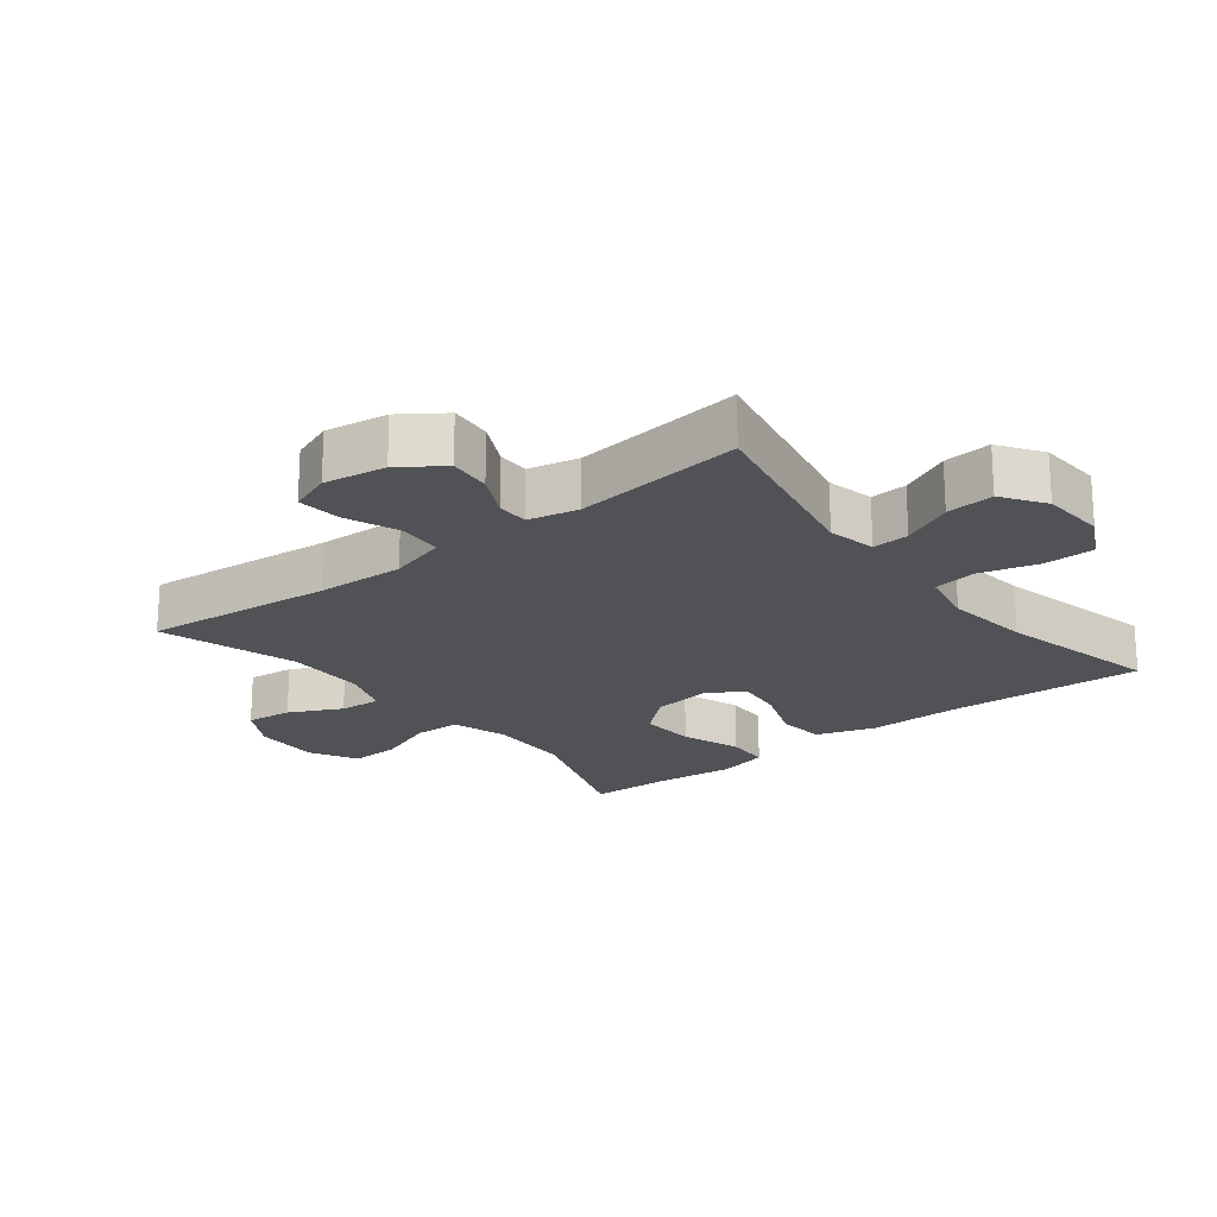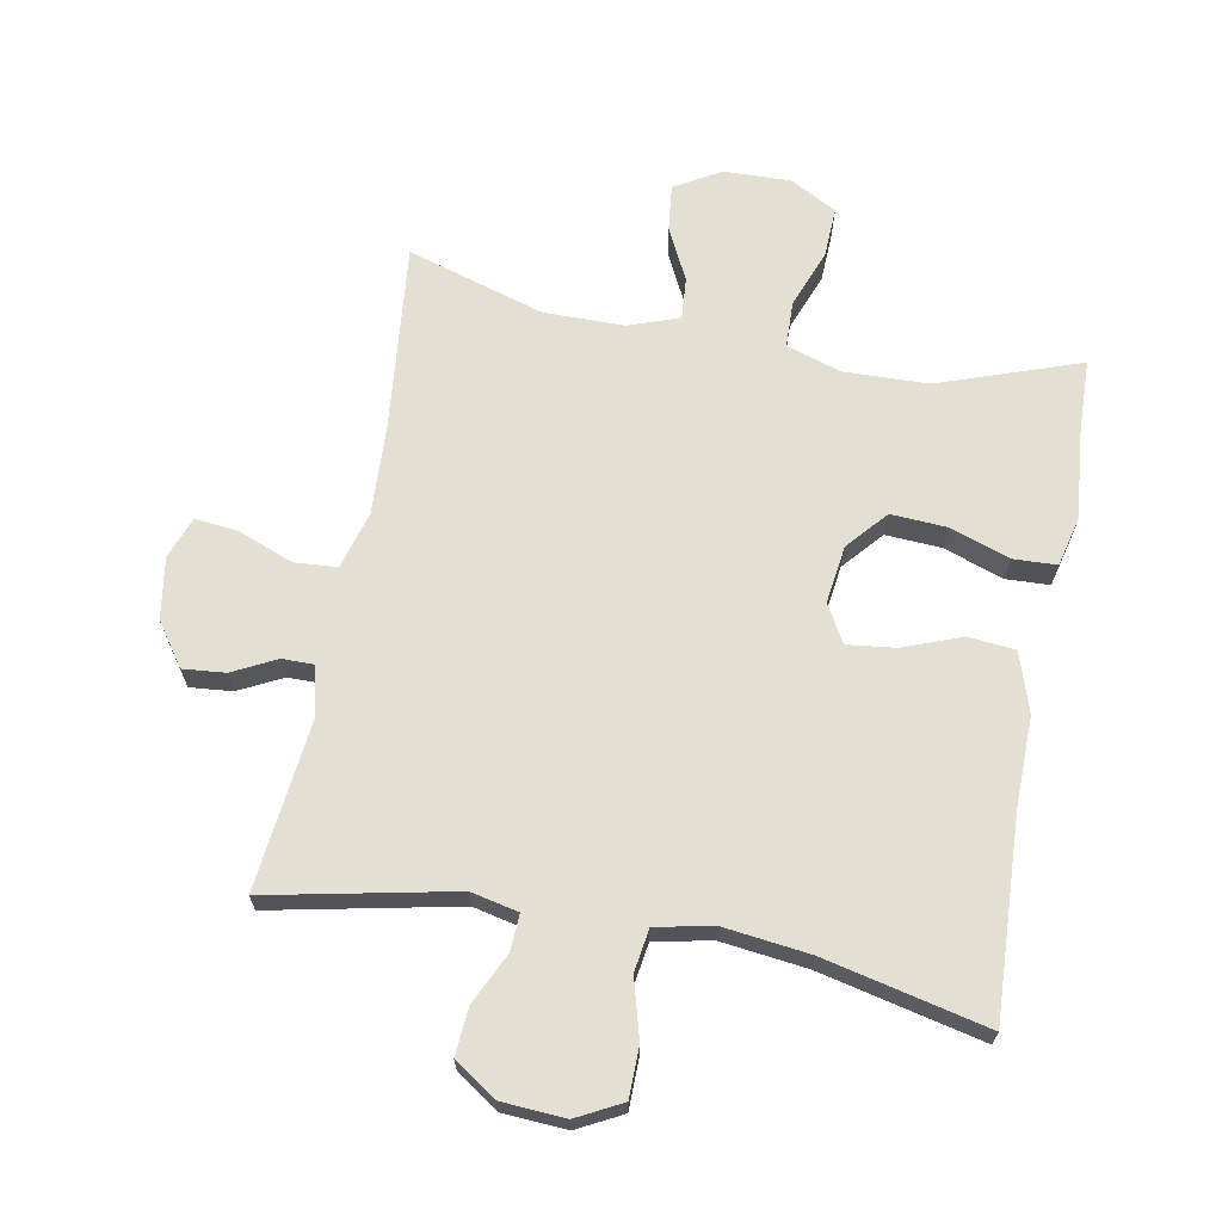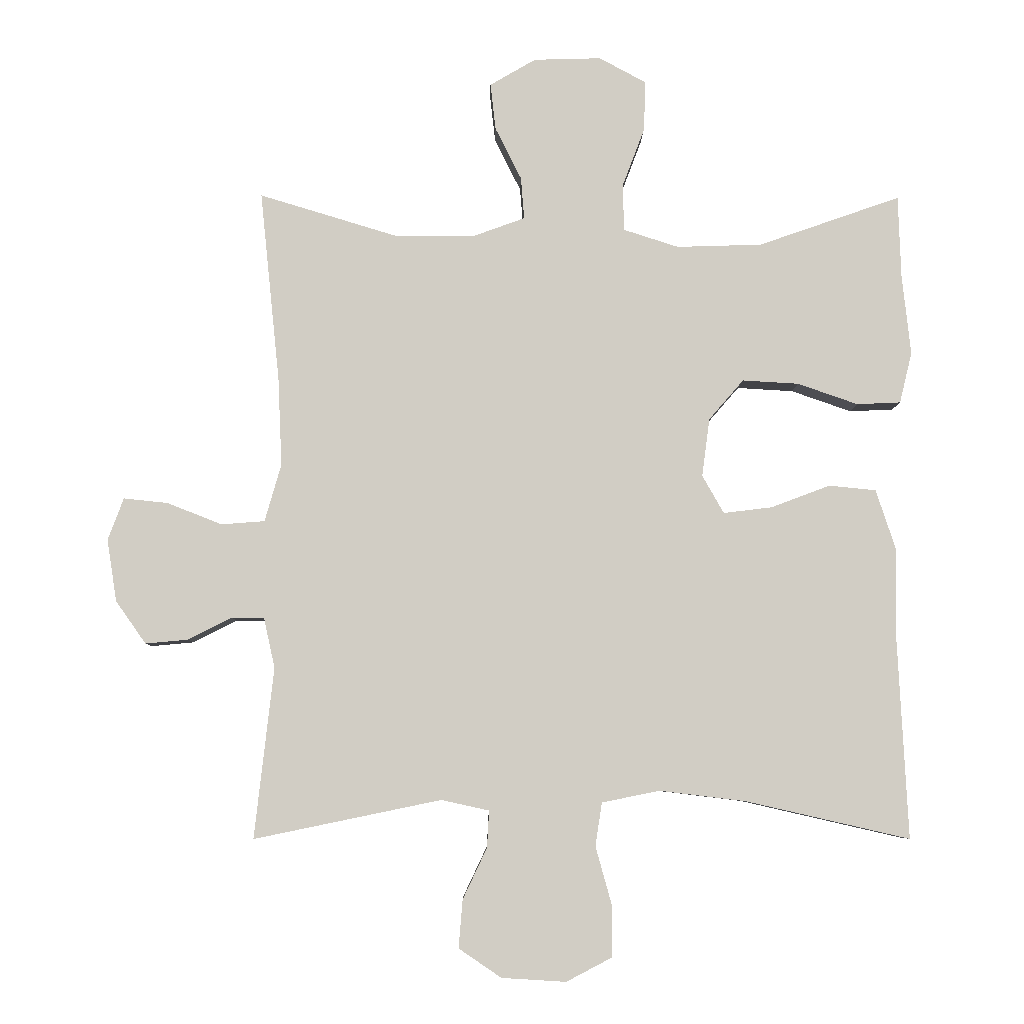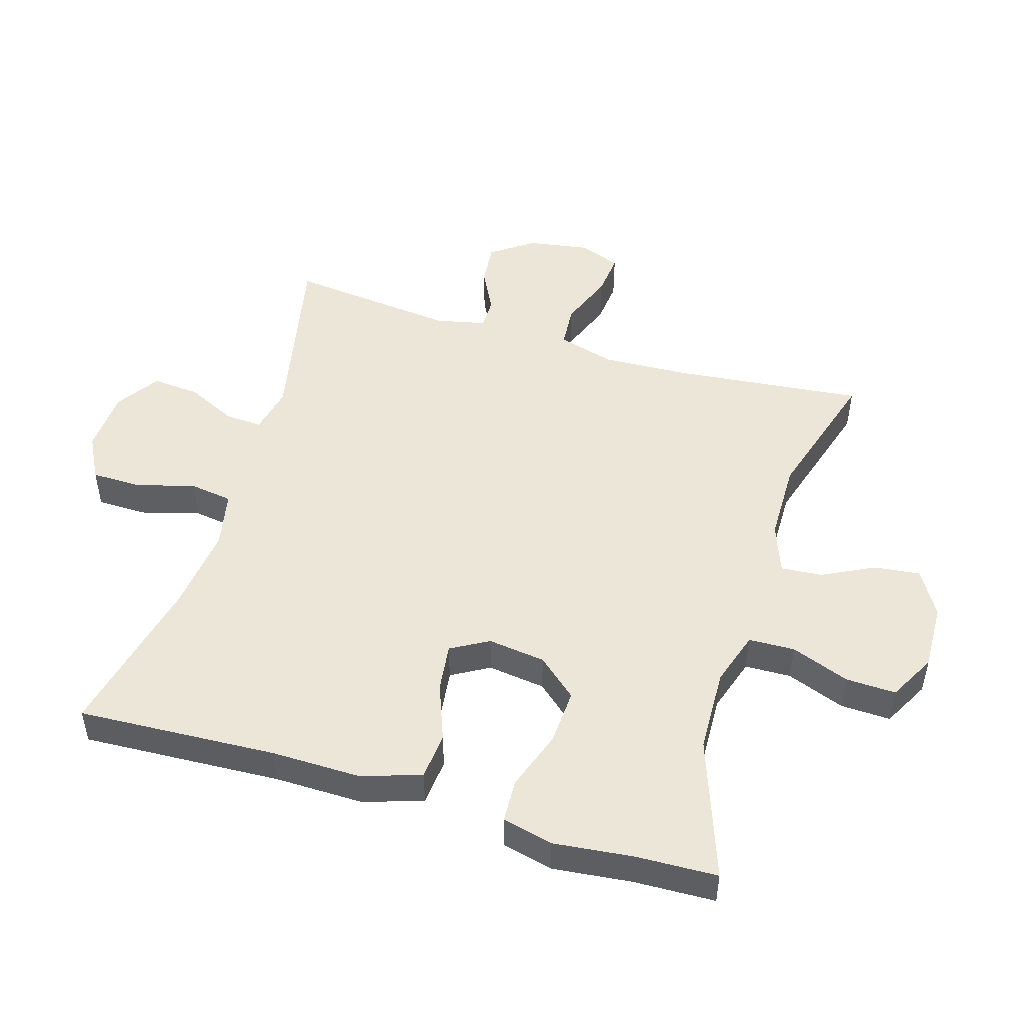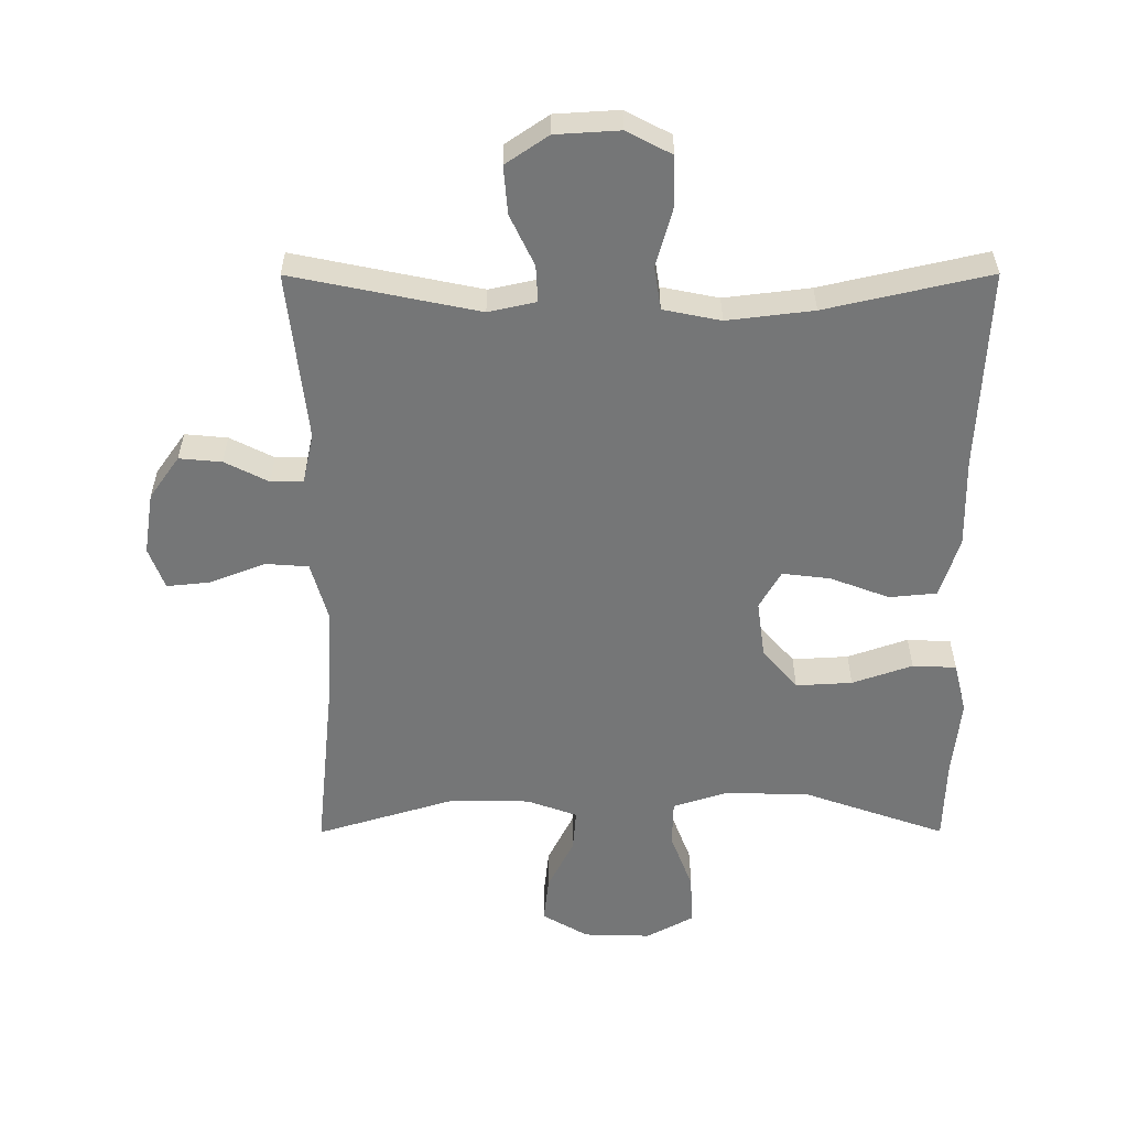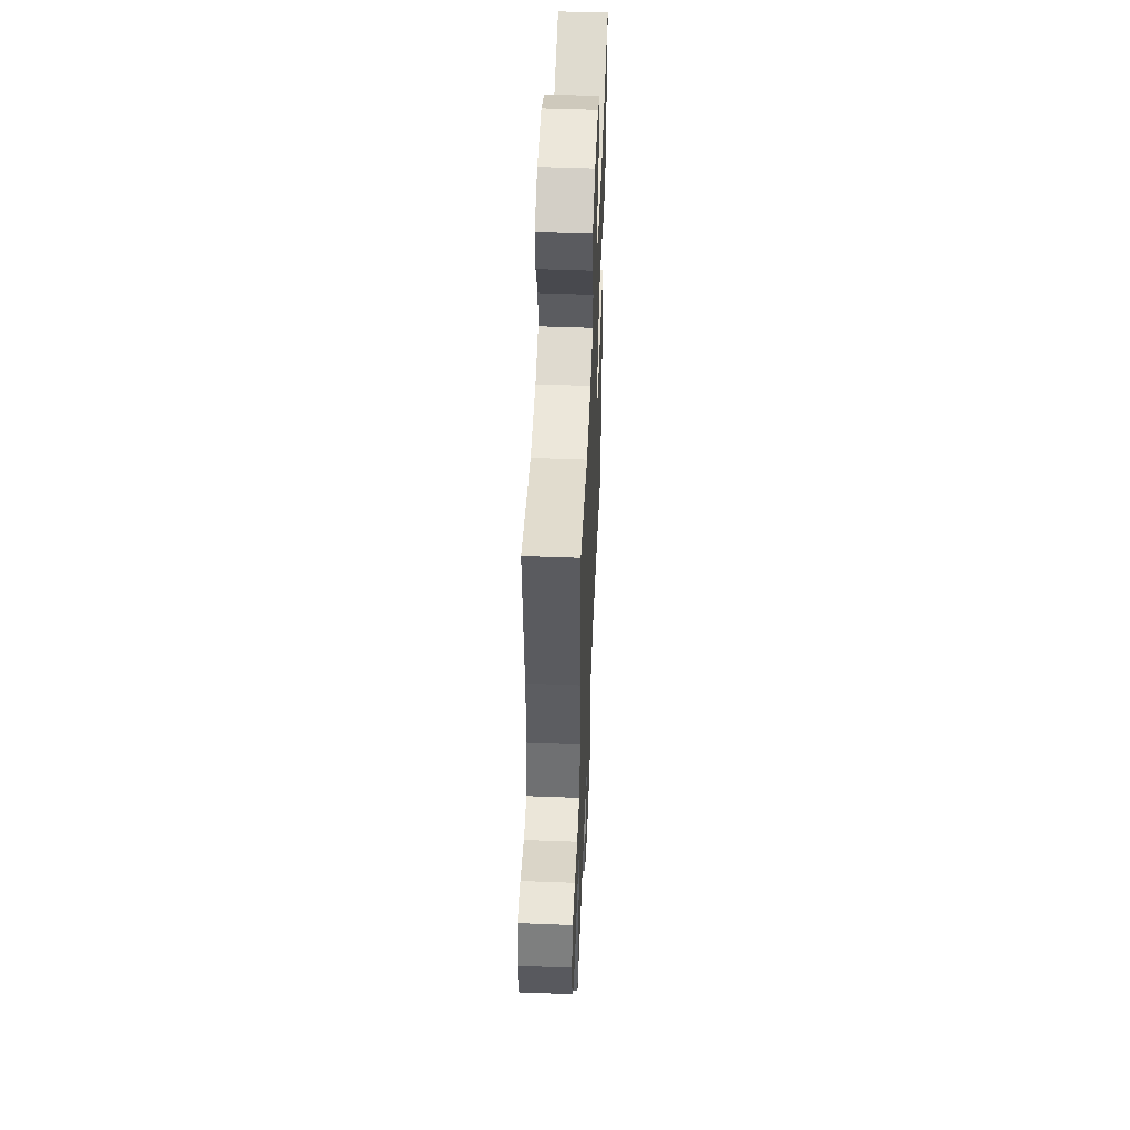
<metadata>
{"format":"obj","ext":"obj","renderer":"f3d","projection":"perspective","resolution":1024,"background":"white","views":[{"elev":-20.9,"azim":128.3,"up":"+Y"},{"elev":67.0,"azim":-169.4,"up":"+Y"},{"elev":-6.6,"azim":179.1,"up":"+Z"},{"elev":49.3,"azim":-73.3,"up":"+Y"},{"elev":-56.7,"azim":-179.9,"up":"+Y"},{"elev":50.7,"azim":92.4,"up":"+Z"}]}
</metadata>
<code>
v 0.5 0.07 0.5
v 0.47 0.07 0.209
v 0.464 0.07 0.074
v 0.489 0.07 -0.014
v 0.555 0.07 -0.019
v 0.639 0.07 0.014
v 0.706 0.07 0.021
v 0.73 0.07 -0.043
v 0.715 0.07 -0.138
v 0.669 0.07 -0.203
v 0.604 0.07 -0.197
v 0.537 0.07 -0.163
v 0.488 0.07 -0.163
v 0.471 0.07 -0.24
v 0.5 0.07 -0.5
v 0.215 0.07 -0.441
v 0.142 0.07 -0.457
v 0.145 0.07 -0.513
v 0.182 0.07 -0.591
v 0.188 0.07 -0.664
v 0.123 0.07 -0.708
v 0.025 0.07 -0.714
v -0.044 0.07 -0.678
v -0.045 0.07 -0.601
v -0.02 0.07 -0.511
v -0.03 0.07 -0.445
v -0.118 0.07 -0.427
v -0.25 0.07 -0.443
v -0.5 0.07 -0.5
v -0.485 0.07 -0.193
v -0.487 0.07 -0.055
v -0.457 0.07 0.036
v -0.385 0.07 0.043
v -0.295 0.07 0.009
v -0.221 0.07 0
v -0.188 0.07 0.058
v -0.2 0.07 0.147
v -0.253 0.07 0.208
v -0.339 0.07 0.203
v -0.431 0.07 0.171
v -0.498 0.07 0.174
v -0.517 0.07 0.252
v -0.504 0.07 0.374
v -0.5 0.07 0.5
v -0.283 0.07 0.424
v -0.153 0.07 0.42
v -0.069 0.07 0.447
v -0.067 0.07 0.518
v -0.101 0.07 0.608
v -0.104 0.07 0.685
v -0.032 0.07 0.724
v 0.071 0.07 0.721
v 0.141 0.07 0.68
v 0.133 0.07 0.609
v 0.093 0.07 0.529
v 0.088 0.07 0.465
v 0.165 0.07 0.437
v 0.289 0.07 0.436
v 0.5 0 0.5
v 0.47 0 0.209
v 0.464 0 0.074
v 0.489 0 -0.014
v 0.555 0 -0.019
v 0.639 0 0.014
v 0.706 0 0.021
v 0.73 0 -0.043
v 0.715 0 -0.138
v 0.669 0 -0.203
v 0.604 0 -0.197
v 0.537 0 -0.163
v 0.488 0 -0.163
v 0.471 0 -0.24
v 0.5 0 -0.5
v 0.215 0 -0.441
v 0.142 0 -0.457
v 0.145 0 -0.513
v 0.182 0 -0.591
v 0.188 0 -0.664
v 0.123 0 -0.708
v 0.025 0 -0.714
v -0.044 0 -0.678
v -0.045 0 -0.601
v -0.02 0 -0.511
v -0.03 0 -0.445
v -0.118 0 -0.427
v -0.25 0 -0.443
v -0.5 0 -0.5
v -0.485 0 -0.193
v -0.487 0 -0.055
v -0.457 0 0.036
v -0.385 0 0.043
v -0.295 0 0.009
v -0.221 0 0
v -0.188 0 0.058
v -0.2 0 0.147
v -0.253 0 0.208
v -0.339 0 0.203
v -0.431 0 0.171
v -0.498 0 0.174
v -0.517 0 0.252
v -0.504 0 0.374
v -0.5 0 0.5
v -0.283 0 0.424
v -0.153 0 0.42
v -0.069 0 0.447
v -0.067 0 0.518
v -0.101 0 0.608
v -0.104 0 0.685
v -0.032 0 0.724
v 0.071 0 0.721
v 0.141 0 0.68
v 0.133 0 0.609
v 0.093 0 0.529
v 0.088 0 0.465
v 0.165 0 0.437
v 0.289 0 0.436
f 52 53 54 55
f 52 55 56
f 51 52 56
f 48 49 50 51
f 47 48 51 56
f 46 47 56 57
f 43 44 45
f 43 45 46
f 39 40 41 42
f 38 39 42 43
f 31 32 33 34
f 30 31 34 35
f 28 29 30 35
f 27 28 35 36
f 22 23 24 25
f 22 25 26
f 21 22 26
f 18 19 20 21
f 17 18 21 26
f 16 17 26 27
f 14 15 16
f 13 14 16 27
f 9 10 11 12
f 9 12 13
f 8 9 13
f 5 6 7 8
f 4 5 8 13
f 3 4 13 27
f 58 1 2
f 38 43 46 57
f 37 38 57 58
f 27 36 37 58
f 2 3 27 58
f 113 112 111 110
f 114 113 110
f 114 110 109
f 109 108 107 106
f 114 109 106 105
f 115 114 105 104
f 103 102 101
f 104 103 101
f 100 99 98 97
f 101 100 97 96
f 92 91 90 89
f 93 92 89 88
f 93 88 87 86
f 94 93 86 85
f 83 82 81 80
f 84 83 80
f 84 80 79
f 79 78 77 76
f 84 79 76 75
f 85 84 75 74
f 74 73 72
f 85 74 72 71
f 70 69 68 67
f 71 70 67
f 71 67 66
f 66 65 64 63
f 71 66 63 62
f 85 71 62 61
f 60 59 116
f 115 104 101 96
f 116 115 96 95
f 116 95 94 85
f 116 85 61 60
f 1 59 60 2
f 2 60 61 3
f 3 61 62 4
f 4 62 63 5
f 5 63 64 6
f 6 64 65 7
f 7 65 66 8
f 8 66 67 9
f 9 67 68 10
f 10 68 69 11
f 11 69 70 12
f 12 70 71 13
f 13 71 72 14
f 14 72 73 15
f 15 73 74 16
f 16 74 75 17
f 17 75 76 18
f 18 76 77 19
f 19 77 78 20
f 20 78 79 21
f 21 79 80 22
f 22 80 81 23
f 23 81 82 24
f 24 82 83 25
f 25 83 84 26
f 26 84 85 27
f 27 85 86 28
f 28 86 87 29
f 29 87 88 30
f 30 88 89 31
f 31 89 90 32
f 32 90 91 33
f 33 91 92 34
f 34 92 93 35
f 35 93 94 36
f 36 94 95 37
f 37 95 96 38
f 38 96 97 39
f 39 97 98 40
f 40 98 99 41
f 41 99 100 42
f 42 100 101 43
f 43 101 102 44
f 44 102 103 45
f 45 103 104 46
f 46 104 105 47
f 47 105 106 48
f 48 106 107 49
f 49 107 108 50
f 50 108 109 51
f 51 109 110 52
f 52 110 111 53
f 53 111 112 54
f 54 112 113 55
f 55 113 114 56
f 56 114 115 57
f 57 115 116 58
f 58 116 59 1

</code>
